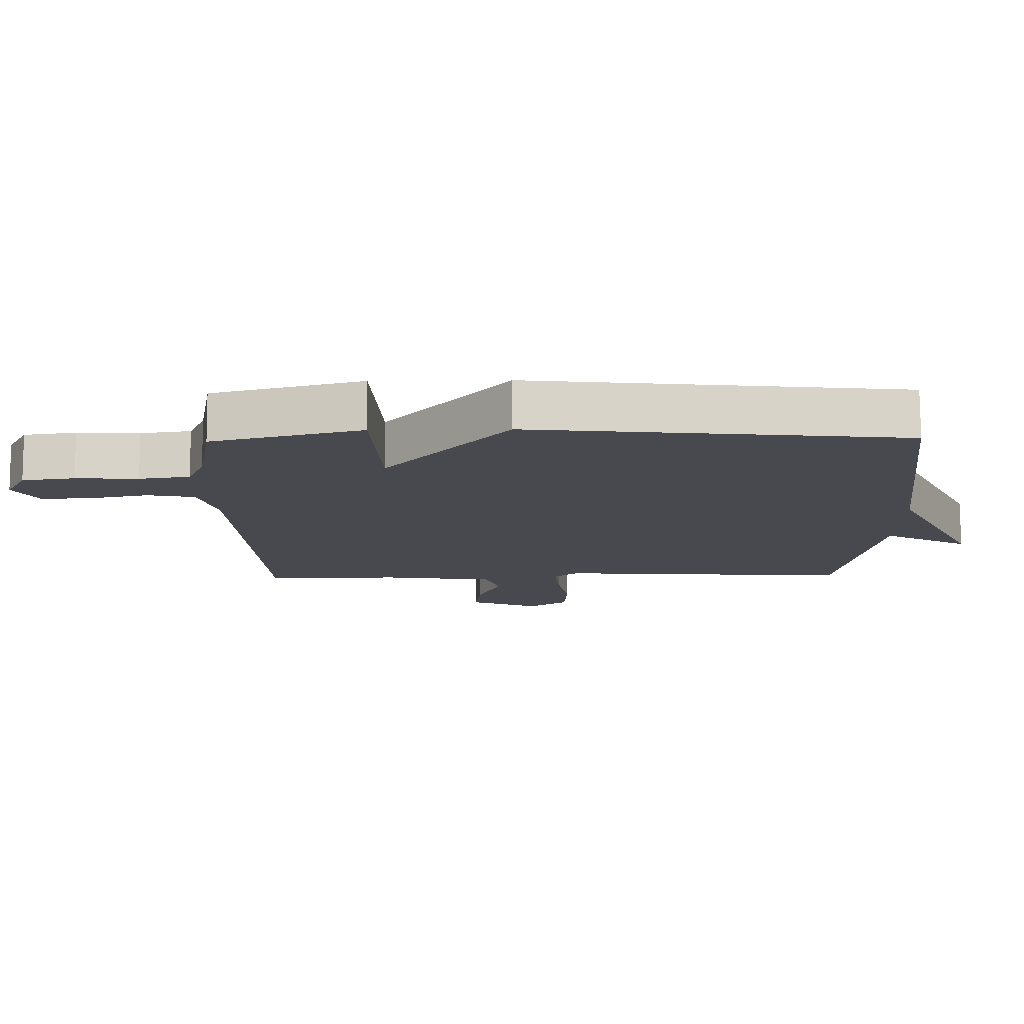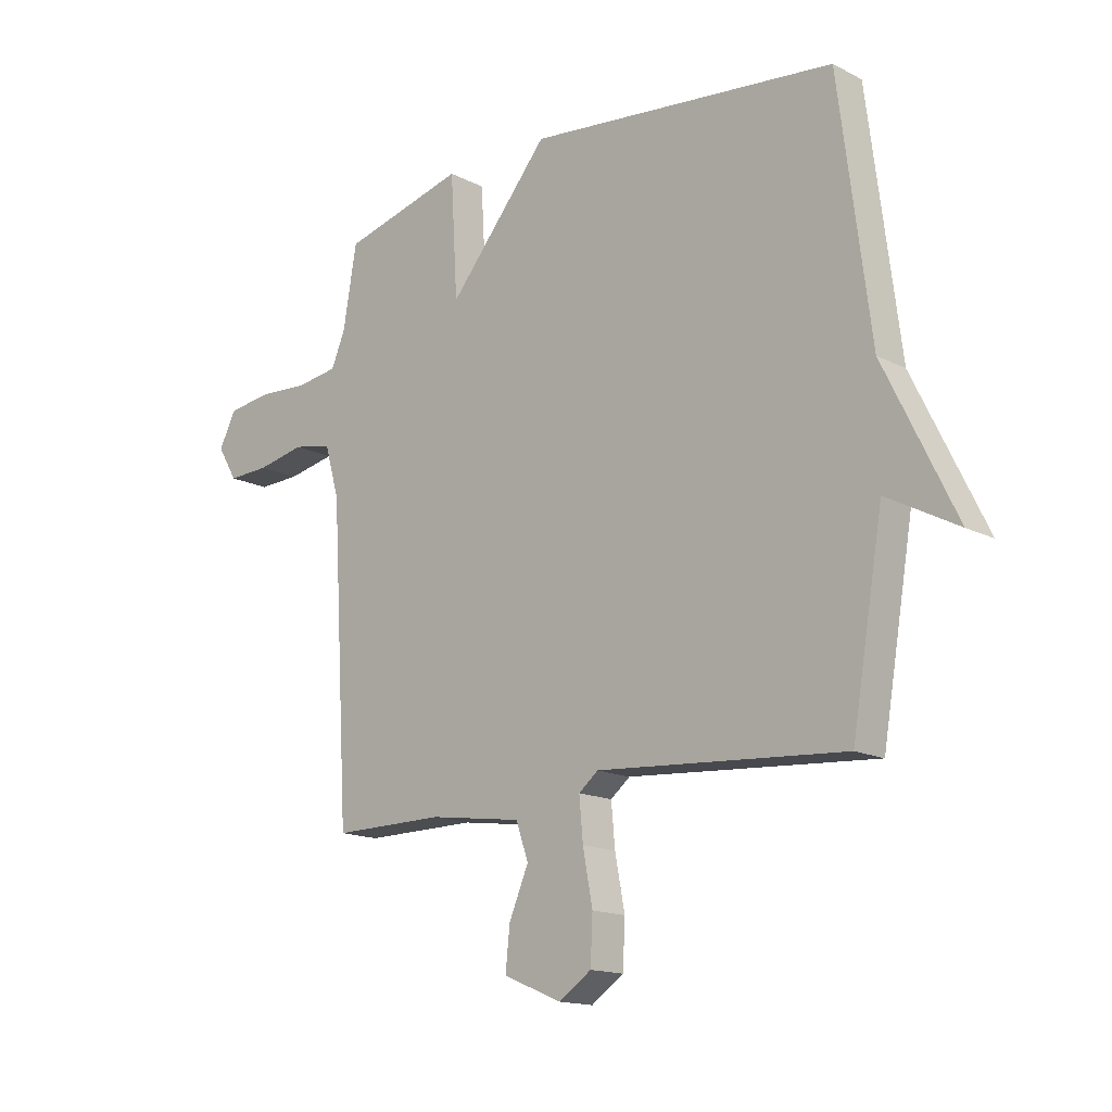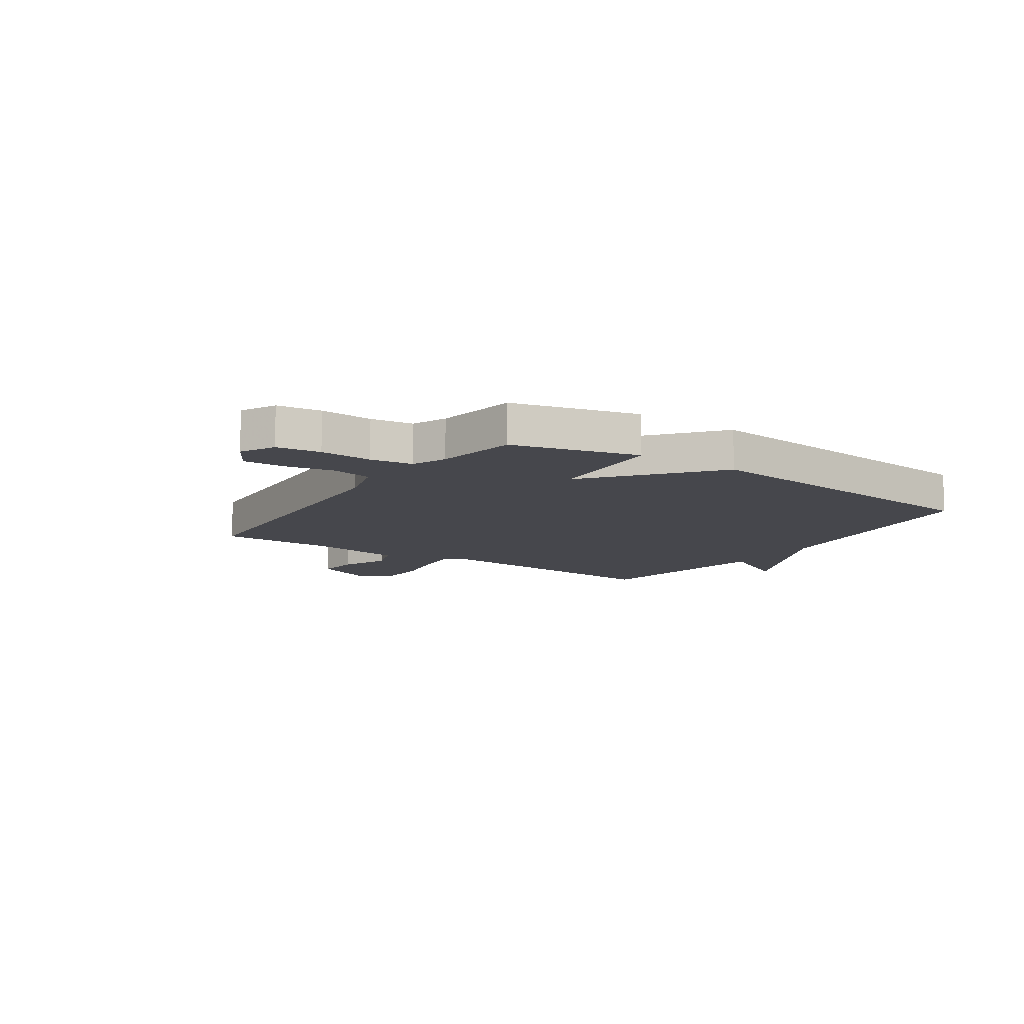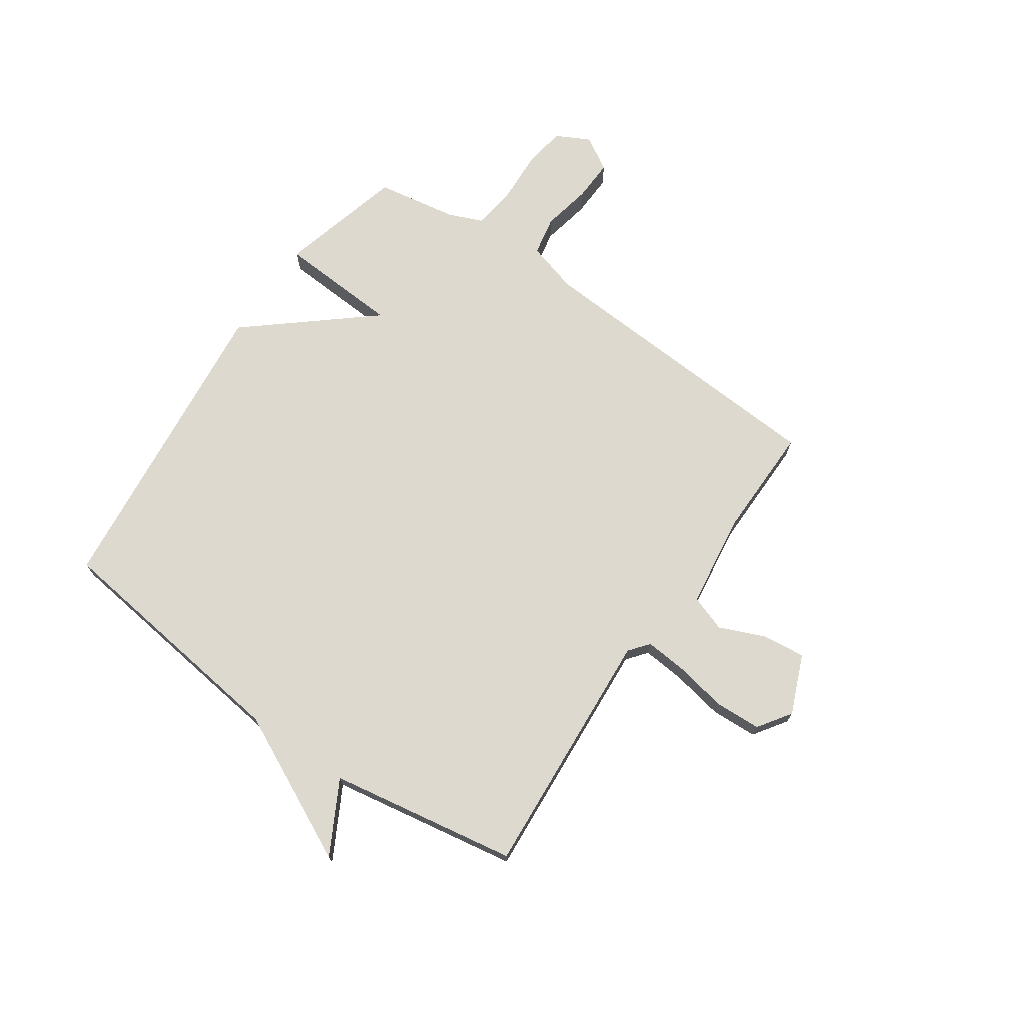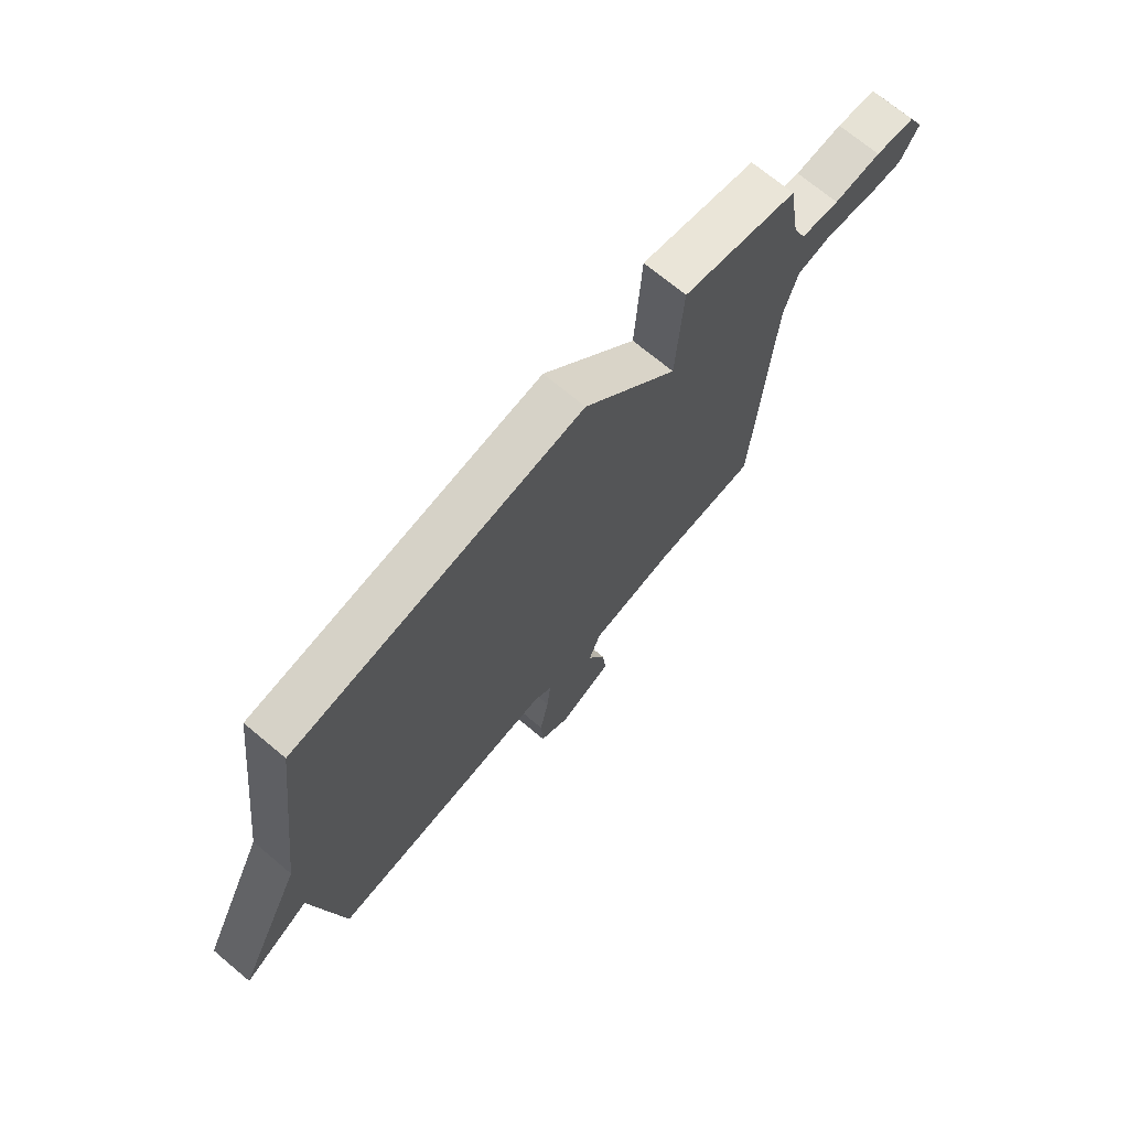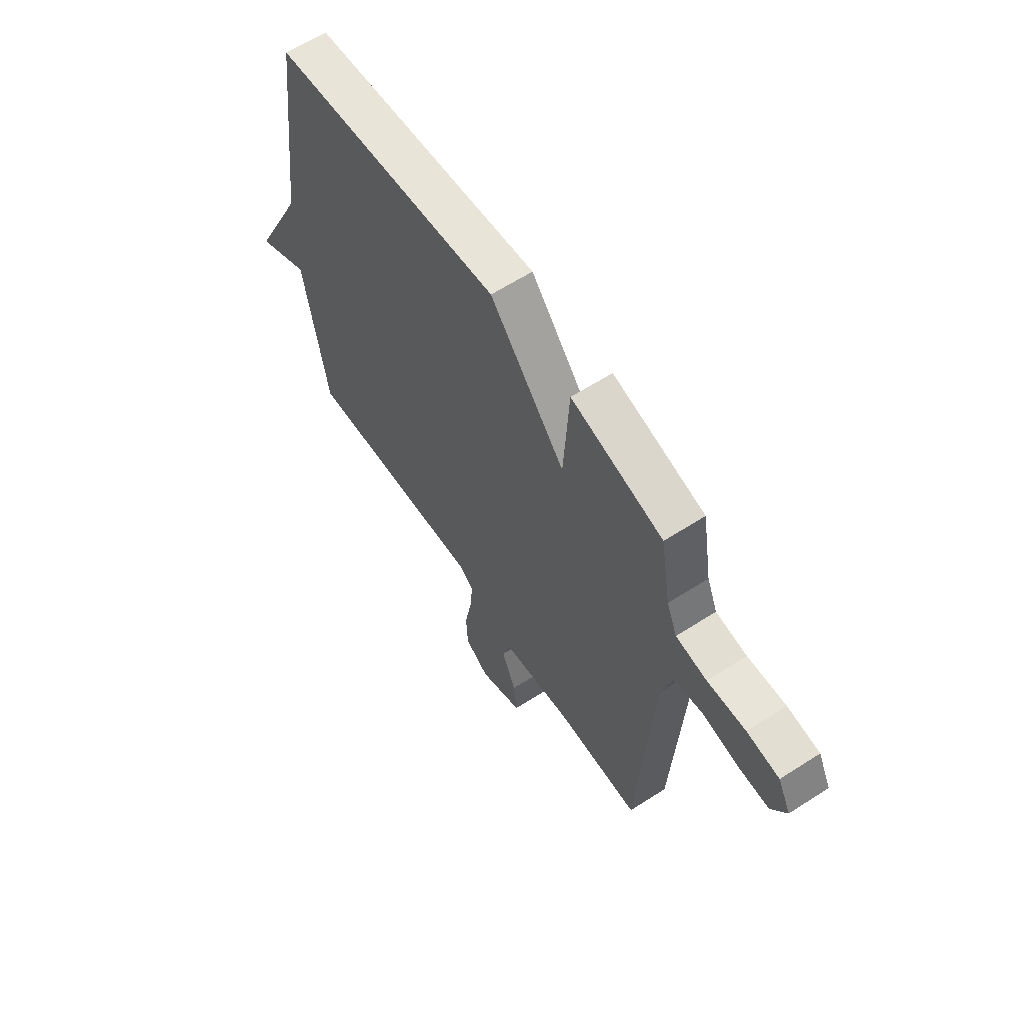
<metadata>
{"format":"obj","ext":"obj","renderer":"f3d","projection":"perspective","resolution":1024,"background":"white","views":[{"elev":77.4,"azim":-0.3,"up":"+Z"},{"elev":-15.3,"azim":42.8,"up":"+Z"},{"elev":-11.0,"azim":-34.1,"up":"+Y"},{"elev":71.8,"azim":124.6,"up":"+Y"},{"elev":71.1,"azim":129.9,"up":"+Z"},{"elev":61.7,"azim":-123.2,"up":"+Z"}]}
</metadata>
<code>
v 0.5 0.07 -0.5
v 0.042 0.07 -0.468
v 0.006 0.07 -0.497
v 0.013 0.07 -0.574
v 0.031 0.07 -0.67
v 0.027 0.07 -0.754
v -0.033 0.07 -0.795
v -0.141 0.07 -0.75
v -0.133 0.07 -0.673
v -0.097 0.07 -0.588
v -0.12 0.07 -0.522
v -0.292 0.07 -0.498
v -0.5 0.07 -0.5
v -0.533 0.07 0.061
v -0.56 0.07 0.156
v -0.632 0.07 0.17
v -0.721 0.07 0.152
v -0.798 0.07 0.149
v -0.835 0.07 0.211
v -0.803 0.07 0.273
v -0.723 0.07 0.284
v -0.628 0.07 0.279
v -0.551 0.07 0.29
v -0.525 0.07 0.352
v -0.5 0.07 0.5
v -0.272 0.07 0.56
v -0.259 0.07 0.337
v -0.072 0.07 0.56
v 0.5 0.07 0.5
v 0.558 0.07 0.043
v 0.69 0.07 -0.228
v 0.558 0.07 -0.157
v 0.5 0 -0.5
v 0.042 0 -0.468
v 0.006 0 -0.497
v 0.013 0 -0.574
v 0.031 0 -0.67
v 0.027 0 -0.754
v -0.033 0 -0.795
v -0.141 0 -0.75
v -0.133 0 -0.673
v -0.097 0 -0.588
v -0.12 0 -0.522
v -0.292 0 -0.498
v -0.5 0 -0.5
v -0.533 0 0.061
v -0.56 0 0.156
v -0.632 0 0.17
v -0.721 0 0.152
v -0.798 0 0.149
v -0.835 0 0.211
v -0.803 0 0.273
v -0.723 0 0.284
v -0.628 0 0.279
v -0.551 0 0.29
v -0.525 0 0.352
v -0.5 0 0.5
v -0.272 0 0.56
v -0.259 0 0.337
v -0.072 0 0.56
v 0.5 0 0.5
v 0.558 0 0.043
v 0.69 0 -0.228
v 0.558 0 -0.157
f 30 31 32
f 32 1 2
f 30 32 2
f 29 30 2
f 28 29 2
f 27 28 2
f 24 25 26 27
f 27 2 3
f 24 27 3
f 23 24 3
f 22 23 3 4
f 20 21 22
f 19 20 22
f 18 19 22
f 17 18 22
f 16 17 22
f 15 16 22
f 15 22 4 5
f 14 15 5
f 12 13 14
f 11 12 14
f 11 14 5
f 10 11 5 6
f 8 9 10
f 7 8 10
f 6 7 10
f 64 63 62
f 34 33 64
f 34 64 62
f 34 62 61
f 34 61 60
f 34 60 59
f 59 58 57 56
f 35 34 59
f 35 59 56
f 35 56 55
f 36 35 55 54
f 54 53 52
f 54 52 51
f 54 51 50
f 54 50 49
f 54 49 48
f 54 48 47
f 37 36 54 47
f 37 47 46
f 46 45 44
f 46 44 43
f 37 46 43
f 38 37 43 42
f 42 41 40
f 42 40 39
f 42 39 38
f 1 33 34 2
f 2 34 35 3
f 3 35 36 4
f 4 36 37 5
f 5 37 38 6
f 6 38 39 7
f 7 39 40 8
f 8 40 41 9
f 9 41 42 10
f 10 42 43 11
f 11 43 44 12
f 12 44 45 13
f 13 45 46 14
f 14 46 47 15
f 15 47 48 16
f 16 48 49 17
f 17 49 50 18
f 18 50 51 19
f 19 51 52 20
f 20 52 53 21
f 21 53 54 22
f 22 54 55 23
f 23 55 56 24
f 24 56 57 25
f 25 57 58 26
f 26 58 59 27
f 27 59 60 28
f 28 60 61 29
f 29 61 62 30
f 30 62 63 31
f 31 63 64 32
f 32 64 33 1

</code>
